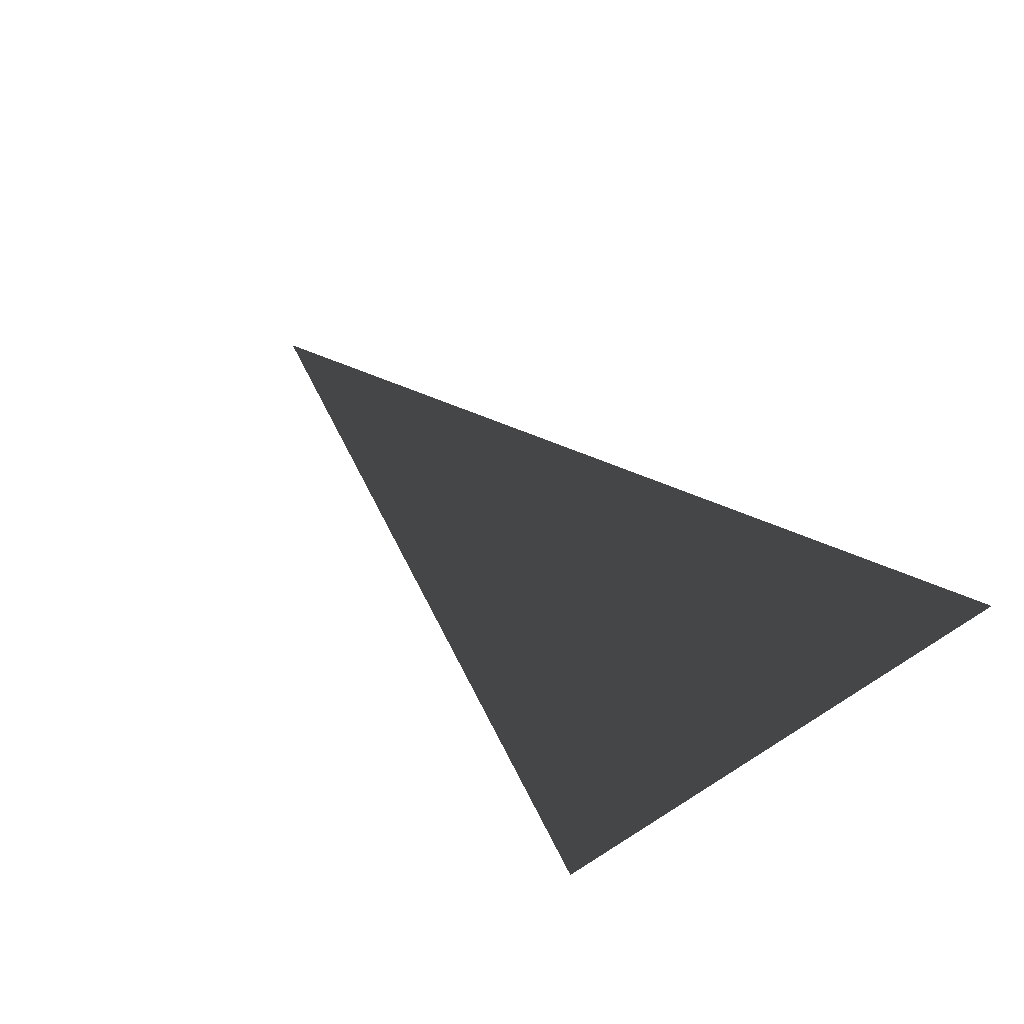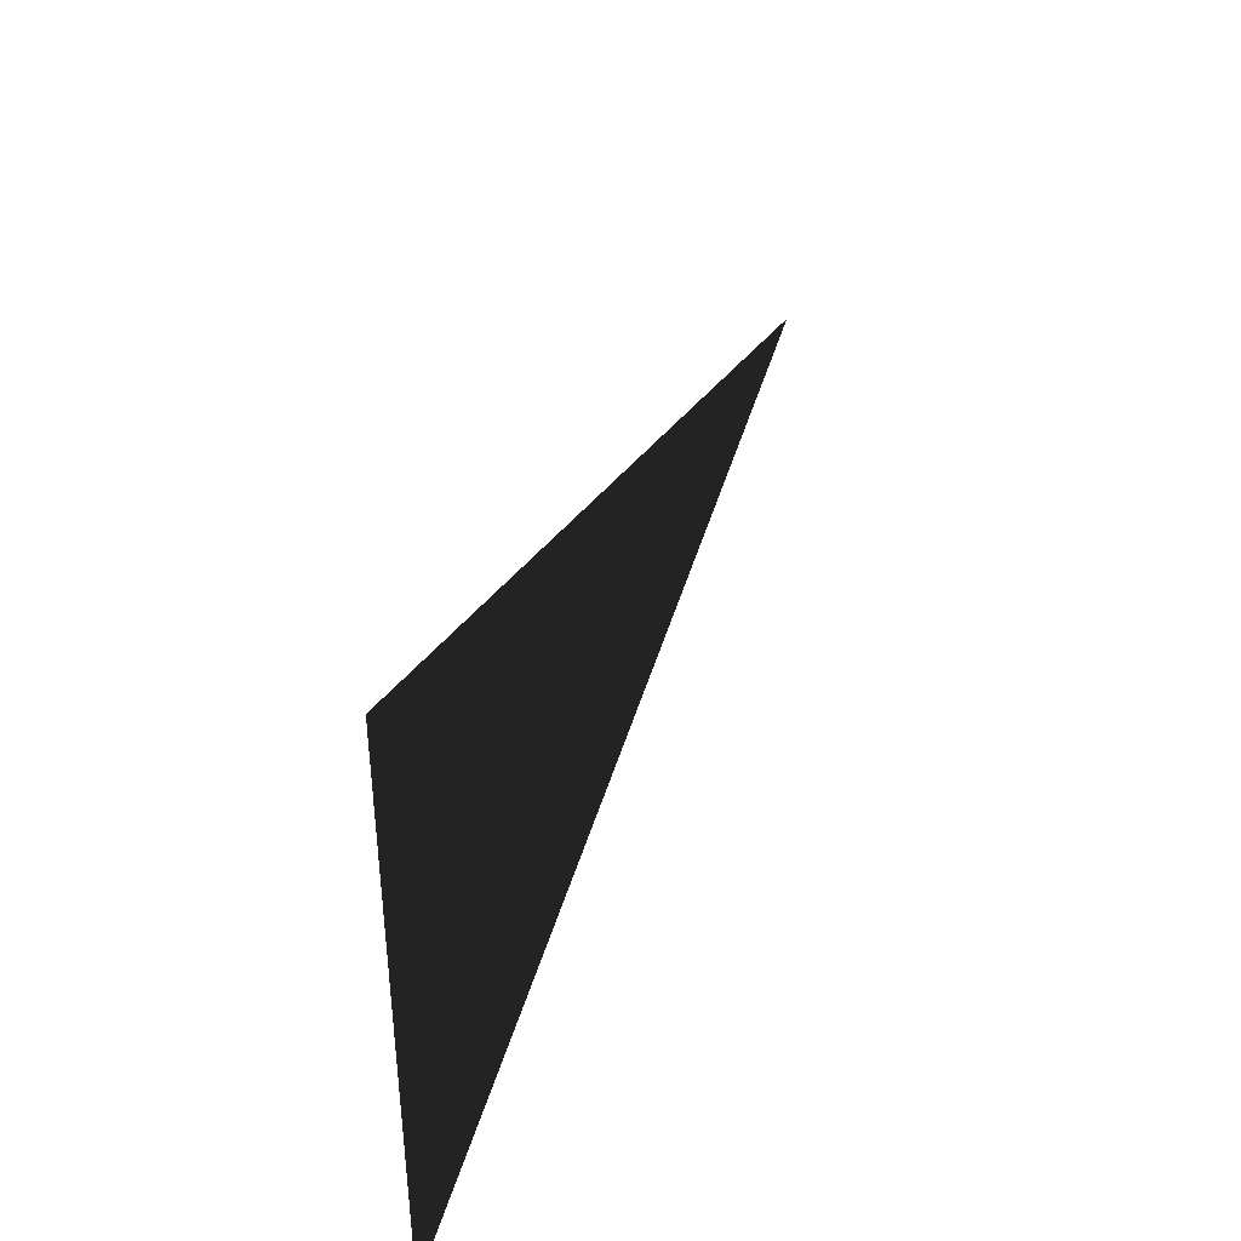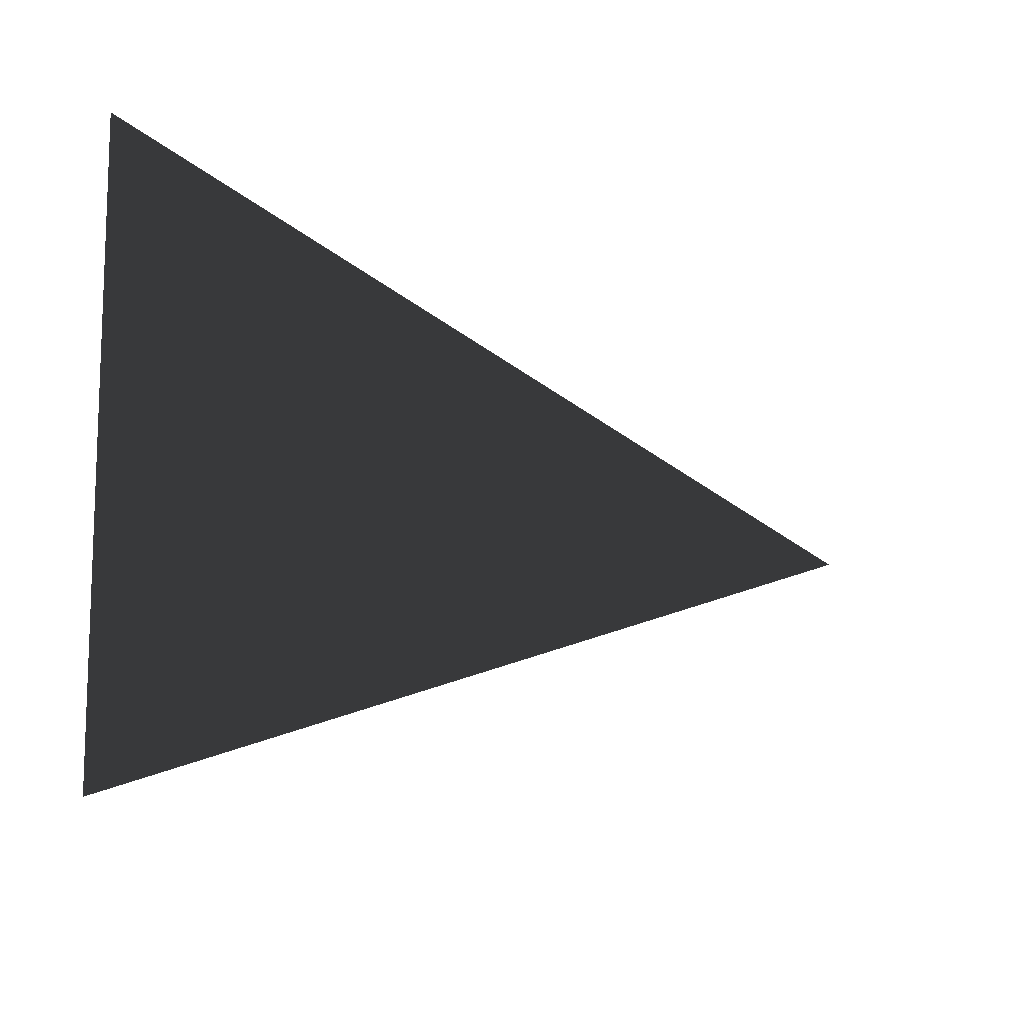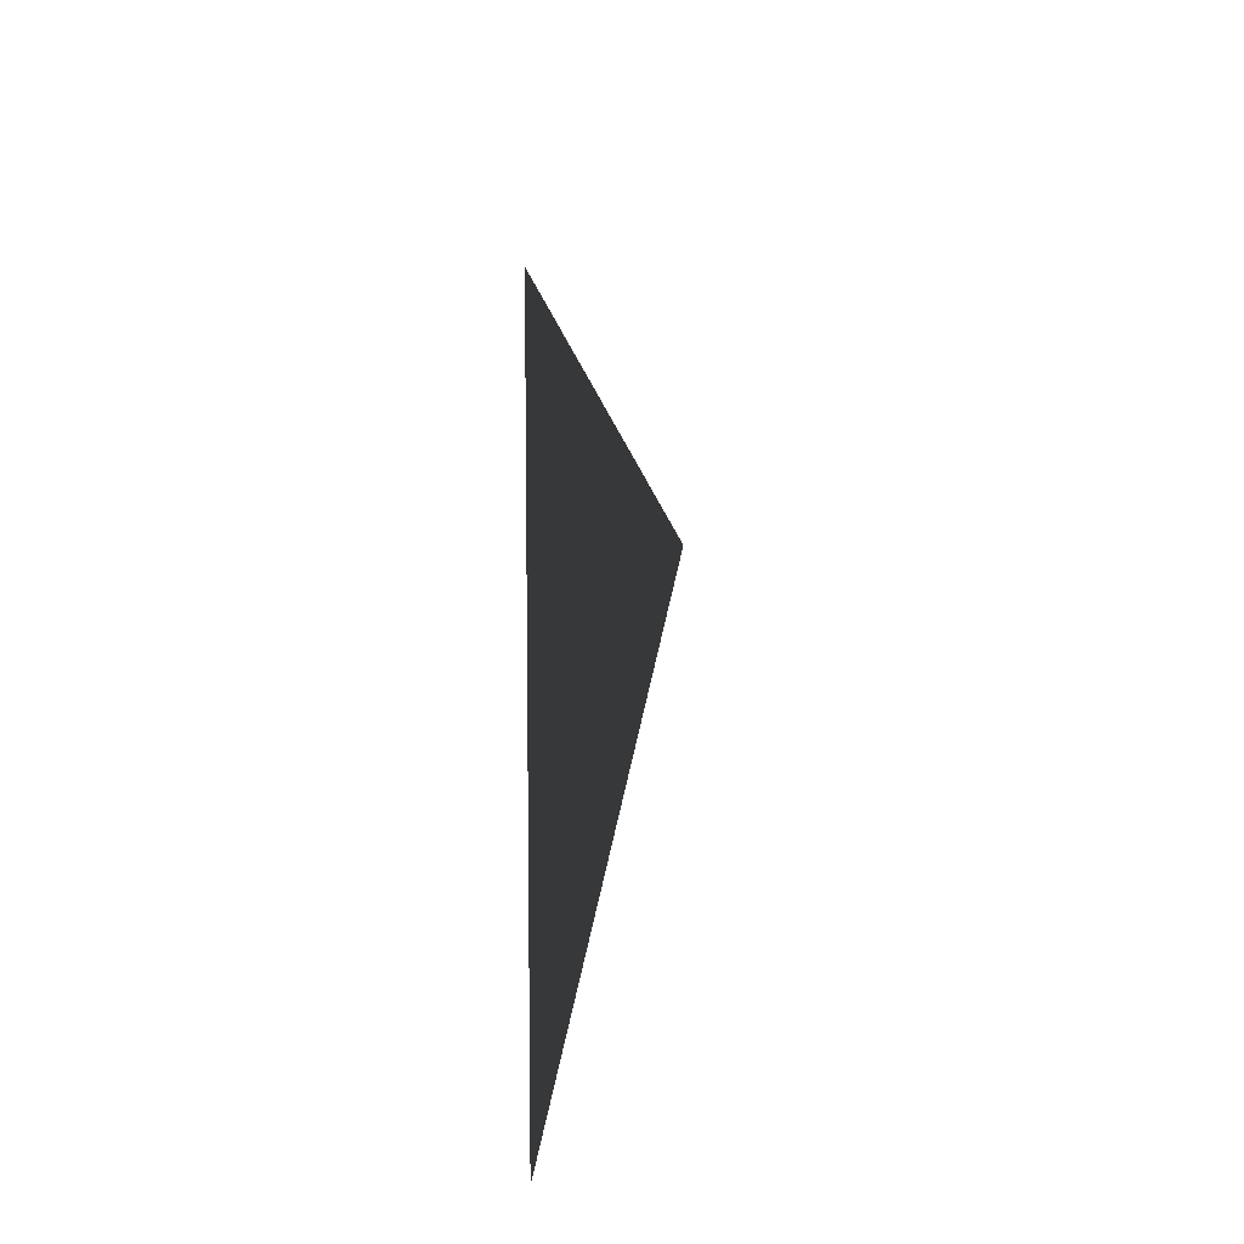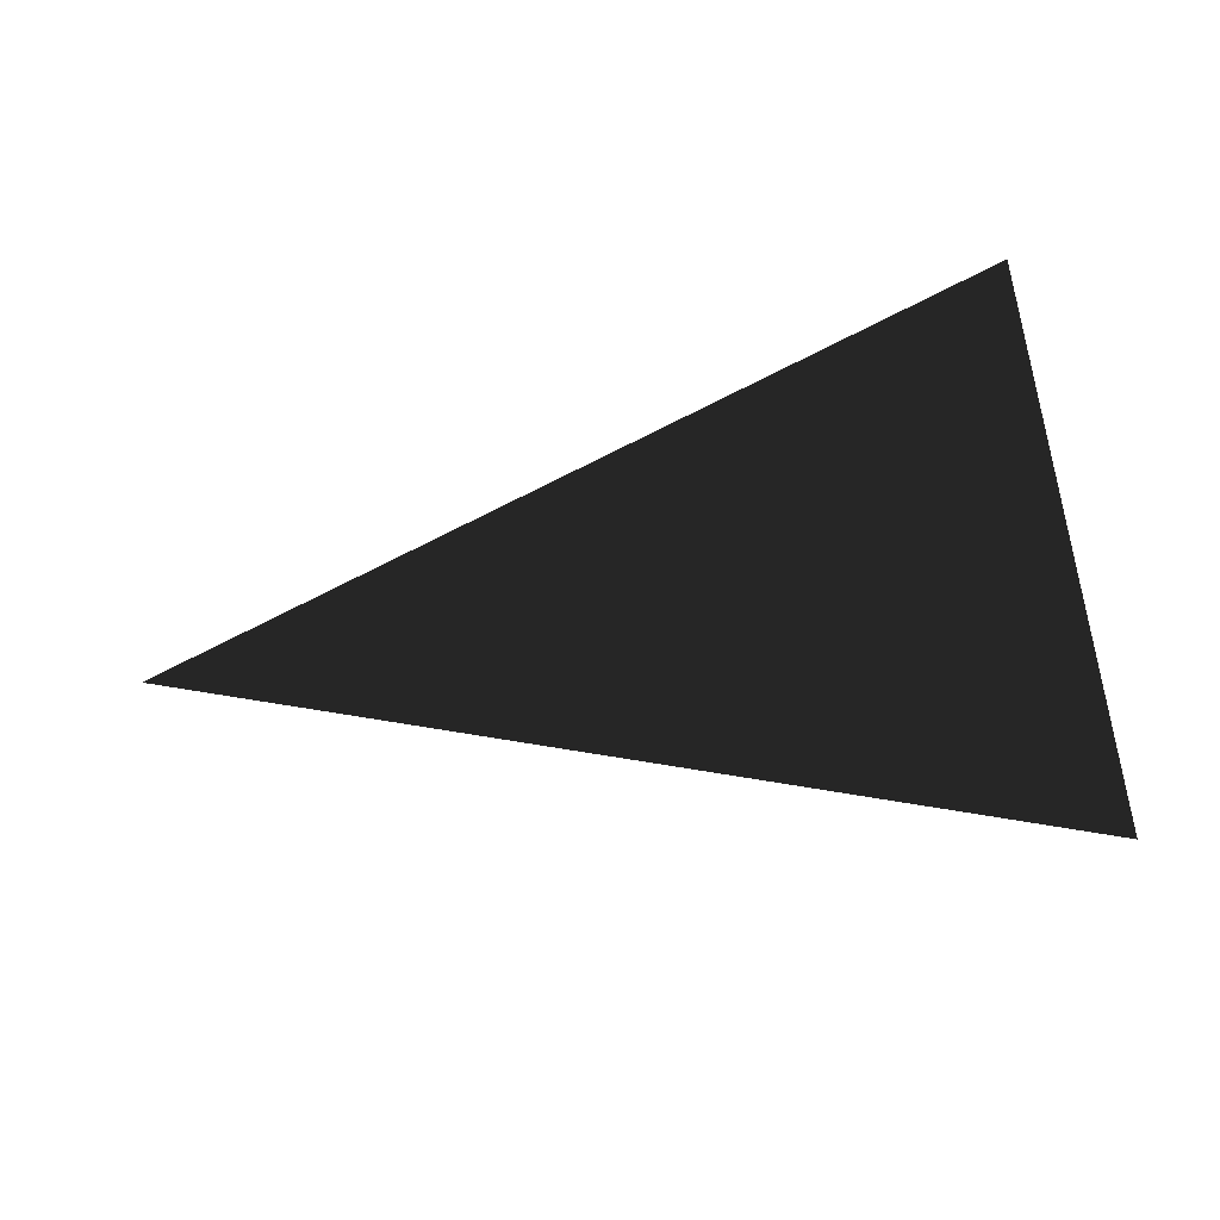
<metadata>
{"format":"obj","ext":"obj","renderer":"f3d","projection":"perspective","resolution":1024,"background":"white","views":[{"elev":38.0,"azim":-129.0,"up":"+Y"},{"elev":41.3,"azim":-70.0,"up":"+Z"},{"elev":-11.8,"azim":-39.1,"up":"+Z"},{"elev":9.6,"azim":-82.4,"up":"+Z"},{"elev":75.0,"azim":170.9,"up":"+Y"}]}
</metadata>
<code>
v 0.5376 0 -0.02597
v 0.6166 0 0
v 0.5376 0 0.02597
f 1 2 3

</code>
